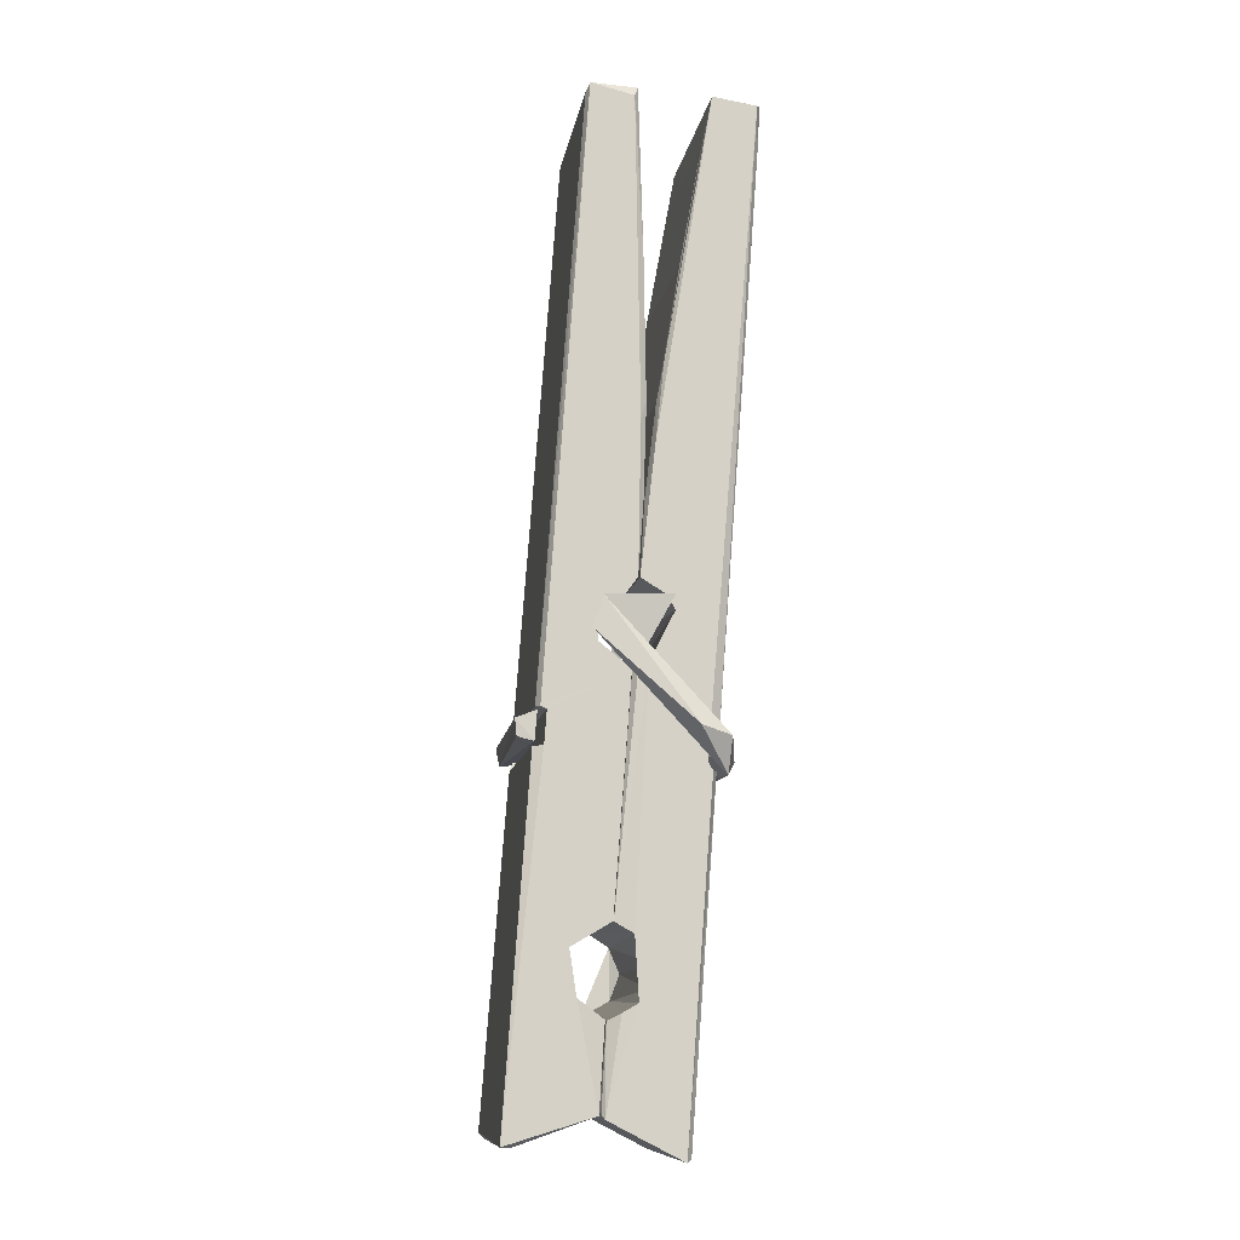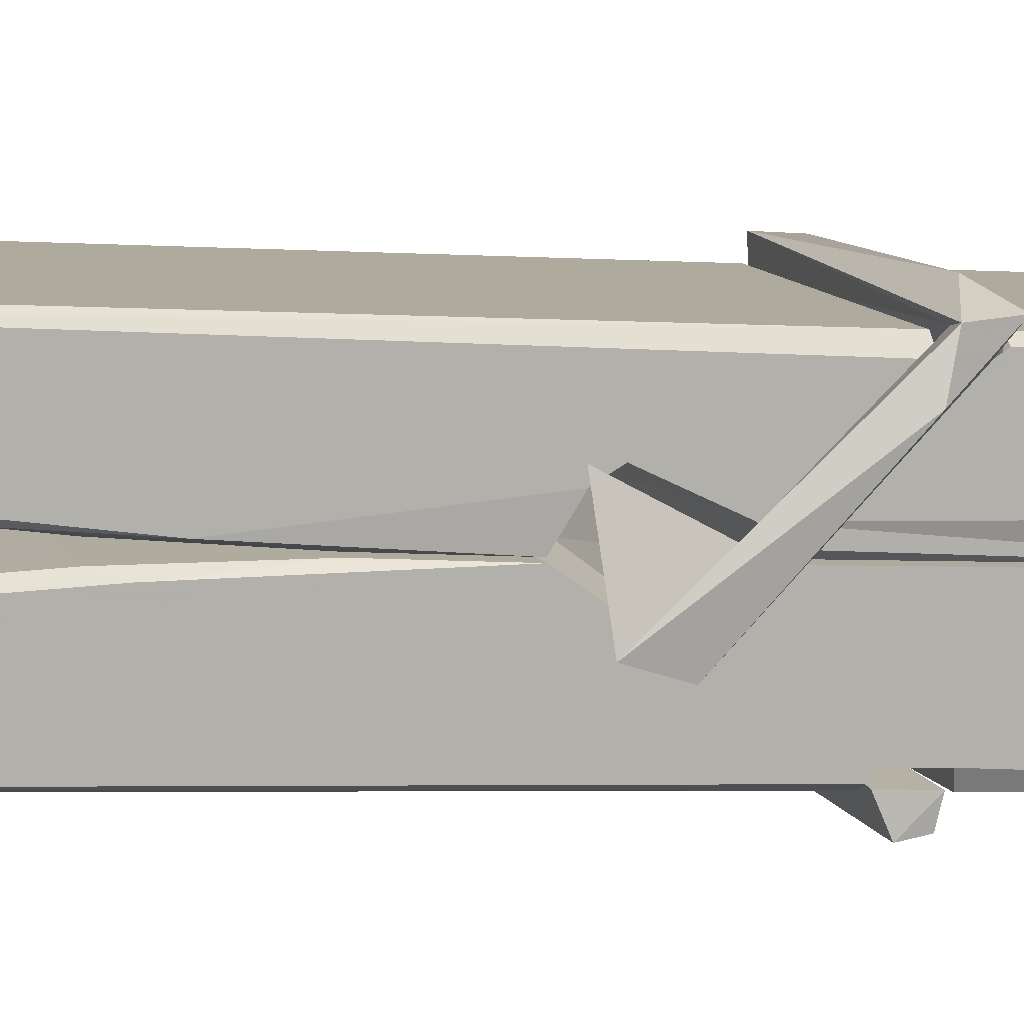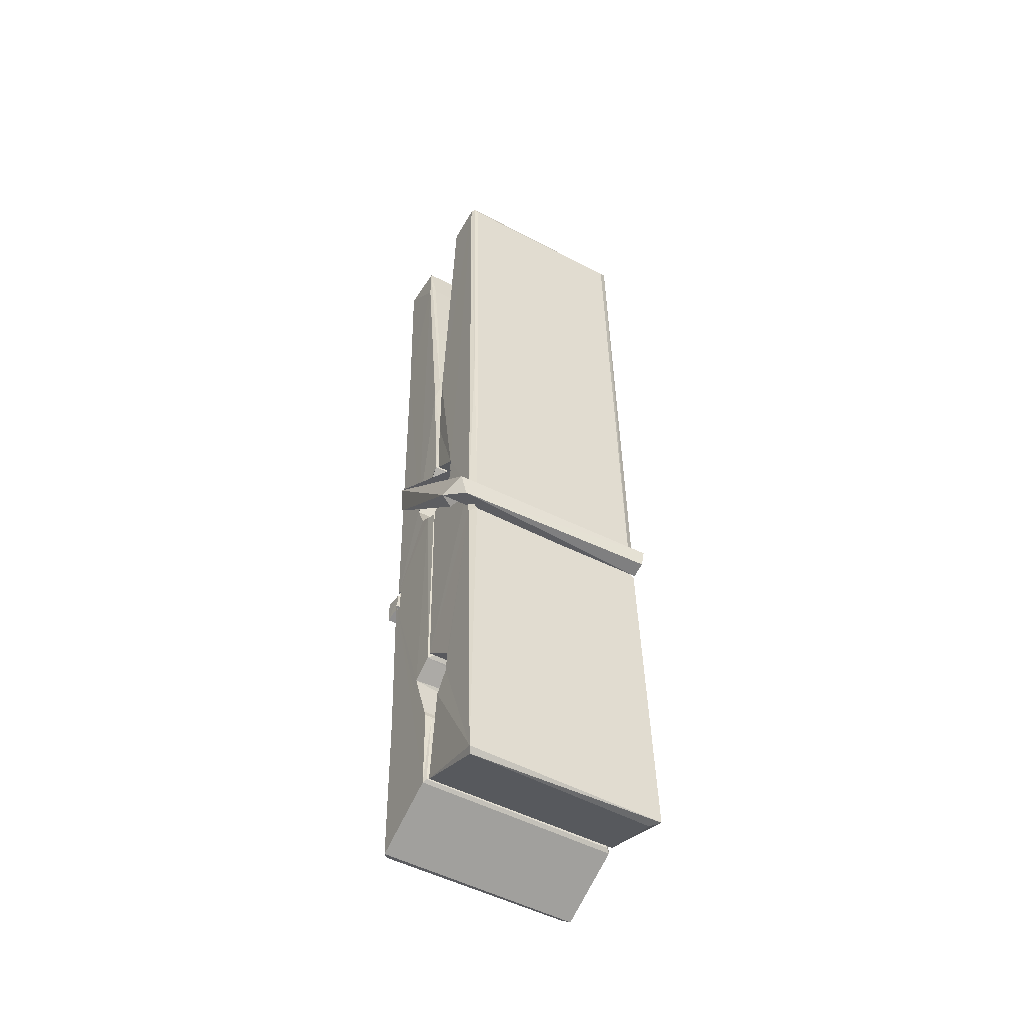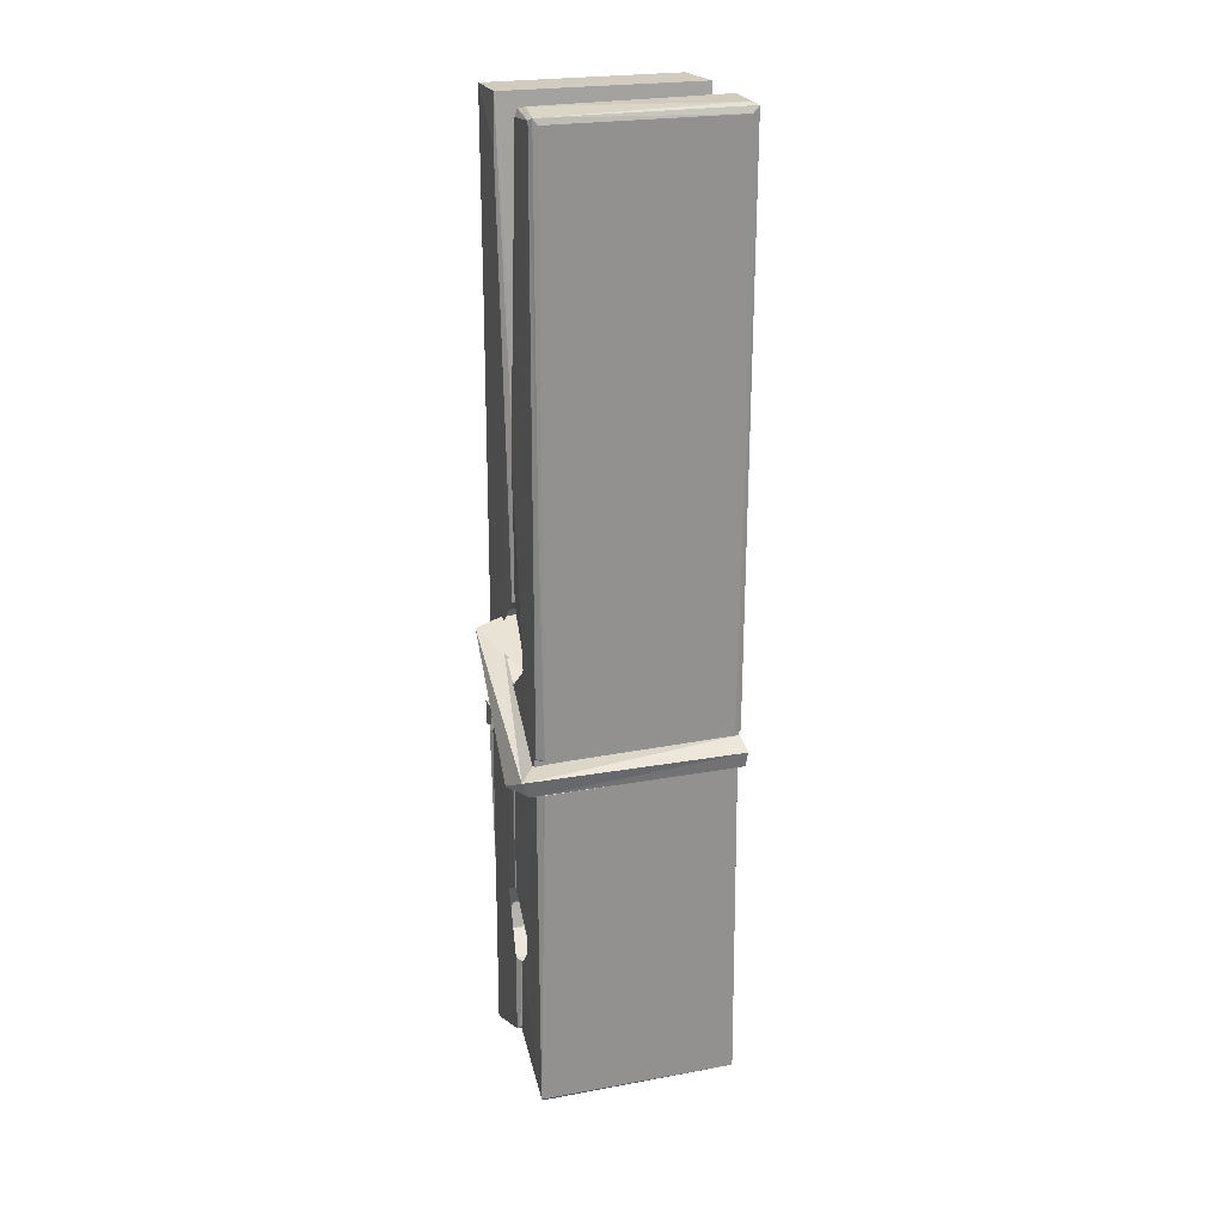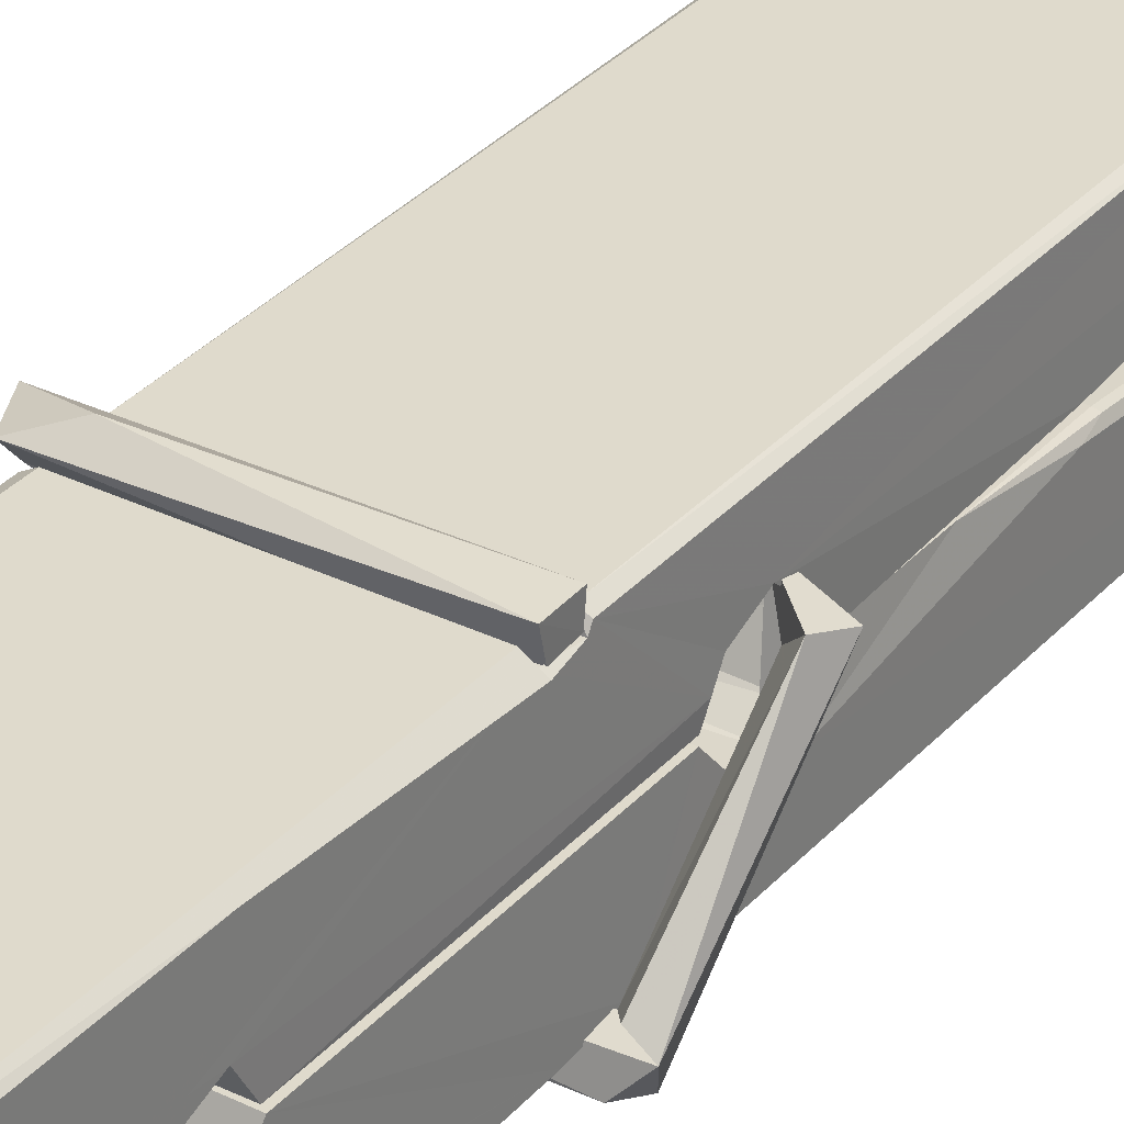
<metadata>
{"format":"obj","ext":"obj","renderer":"f3d","projection":"perspective","resolution":1024,"background":"white","views":[{"elev":-12.0,"azim":-98.4,"up":"+Y"},{"elev":10.4,"azim":-106.4,"up":"+Z"},{"elev":-47.0,"azim":150.3,"up":"+Y"},{"elev":27.6,"azim":162.5,"up":"+Y"},{"elev":29.6,"azim":37.3,"up":"+Z"}]}
</metadata>
<code>
v 1.821 9.847 -9.166
v 1.985 9.881 -9.225
v 1.823 9.879 -9.226
v 1.827 9.883 -9.227
v 1.809 10.43 -9.182
v 1.811 10.5 -9.169
v 1.809 10.6 -9.152
v 1.814 10.39 -9.188
v 1.966 10.6 -9.151
v 1.808 10.6 -9.109
v 1.807 10.37 -9.189
v 1.801 10.64 -9.146
v 1.981 10.02 -9.216
v 1.814 10.12 -9.147
v 1.812 10.2 -9.193
v 1.818 9.949 -9.213
v 1.818 9.956 -9.2
v 1.817 10 -9.204
v 1.983 9.963 -9.198
v 1.977 9.983 -9.191
v 1.823 9.966 -9.193
v 1.976 10.23 -9.174
v 1.972 10.25 -9.178
v 1.811 10.25 -9.181
v 1.811 10.26 -9.2
v 1.974 10.27 -9.201
v 1.819 10.14 -9.141
v 1.961 10.61 -9.153
v 1.964 10.64 -9.147
v 1.968 10.4 -9.189
v 1.976 10.21 -9.184
v 1.976 10.2 -9.204
v 1.977 10.2 -9.195
v 1.976 10.02 -9.219
v 1.983 9.883 -9.228
v 1.979 9.887 -9.228
v 1.982 10.13 -9.152
v 1.821 10.12 -9.143
v 1.962 10.6 -9.11
v 1.964 10.51 -9.171
v 1.812 10.22 -9.173
v 1.82 10.01 -9.218
v 1.827 9.984 -9.19
v 1.983 9.951 -9.221
v 1.816 10.32 -9.196
v 1.97 10.32 -9.197
v 1.811 10.24 -9.174
v 1.801 10.63 -9.11
v 1.808 10.63 -9.107
v 1.966 10.64 -9.108
v 1.97 10.48 -9.122
v 1.978 10.15 -9.146
v 1.979 9.948 -9.224
v 1.986 9.851 -9.168
v 1.982 9.852 -9.163
v 1.826 9.849 -9.162
v 1.82 9.876 -9.224
v 1.972 10.38 -9.187
v 1.982 10 -9.199
v 1.817 10.19 -9.205
v 1.971 10.2 -9.206
v 1.978 10.15 -9.151
v 1.812 10.19 -9.202
v 1.979 10.12 -9.149
v 1.974 10.12 -9.144
v 1.823 9.944 -9.223
v 1.813 10.14 -9.149
v 1.814 10.12 -9.151
v 1.974 10.15 -9.142
v 1.804 10.64 -9.202
v 1.982 9.882 -9.23
v 1.81 10.39 -9.195
v 1.807 10.51 -9.198
v 1.965 10.64 -9.206
v 1.965 10.64 -9.239
v 1.972 10.39 -9.201
v 1.969 10.4 -9.197
v 1.967 10.51 -9.2
v 1.807 10.38 -9.2
v 1.817 10.01 -9.219
v 1.981 10.02 -9.22
v 1.983 9.958 -9.24
v 1.817 9.995 -9.25
v 1.816 10.14 -9.278
v 1.981 10.01 -9.241
v 1.815 10.23 -9.234
v 1.972 10.26 -9.225
v 1.817 10.25 -9.22
v 1.975 10.24 -9.233
v 1.81 10.26 -9.202
v 1.811 10.21 -9.231
v 1.976 10.21 -9.227
v 1.976 10.22 -9.233
v 1.972 10.27 -9.203
v 1.812 10.19 -9.206
v 1.806 10.64 -9.242
v 1.966 10.4 -9.196
v 1.982 9.974 -9.251
v 1.972 10.14 -9.279
v 1.969 10.35 -9.263
v 1.959 10.64 -9.243
v 1.959 10.65 -9.214
v 1.962 10.64 -9.203
v 1.963 10.51 -9.199
v 1.811 10.24 -9.231
v 1.981 9.992 -9.252
v 1.818 9.96 -9.245
v 1.82 9.879 -9.228
v 1.812 10.32 -9.197
v 1.971 10.32 -9.198
v 1.971 10.17 -9.277
v 1.8 10.64 -9.239
v 1.806 10.64 -9.237
v 1.962 10.65 -9.241
v 1.977 10.17 -9.273
v 1.978 10.14 -9.274
v 1.984 9.864 -9.298
v 1.826 9.857 -9.289
v 1.813 10.14 -9.269
v 1.8 10.63 -9.205
v 1.982 9.86 -9.295
v 1.818 10.16 -9.276
v 1.812 10.16 -9.272
v 1.976 10.2 -9.207
v 1.812 10.16 -9.268
v 1.823 9.944 -9.224
v 1.82 9.858 -9.297
v 1.977 10.17 -9.269
v 1.972 10.14 -9.271
v 1.814 10.16 -9.274
v 1.978 10.16 -9.268
v 1.986 10.14 -9.285
v 1.814 10.14 -9.276
v 2 10.15 -9.27
v 1.814 10.14 -9.289
v 1.812 10.16 -9.29
v 1.981 10.12 -9.135
v 1.98 10.13 -9.15
v 1.979 10.23 -9.191
v 1.795 10.14 -9.136
v 1.974 10.23 -9.241
v 1.964 10.24 -9.172
v 1.818 10.2 -9.218
v 1.81 10.25 -9.174
v 1.798 10.24 -9.229
v 1.798 10.22 -9.237
v 1.789 10.15 -9.159
v 1.809 10.2 -9.199
v 1.833 10.13 -9.127
v 1.809 10.12 -9.137
v 1.807 10.13 -9.15
v 1.979 10.14 -9.147
v 1.81 10.14 -9.139
v 1.98 10.14 -9.133
v 1.999 10.24 -9.182
v 1.994 10.22 -9.177
v 1.988 10.15 -9.262
v 1.992 10.16 -9.288
f 49 29 12
f 8 5 6
f 5 7 6
f 7 40 6
f 40 8 6
f 58 30 29
f 58 29 9
f 12 5 11
f 18 15 42
f 15 63 42
f 20 59 19
f 38 14 1
f 18 43 17
f 18 59 43
f 17 43 21
f 22 23 26
f 41 31 15
f 15 32 60
f 7 5 12
f 50 9 29
f 48 10 49
f 28 12 29
f 28 29 40
f 29 30 40
f 23 24 26
f 22 47 23
f 47 24 23
f 41 22 31
f 18 13 59
f 43 59 20
f 19 17 21
f 21 20 19
f 44 16 19
f 16 17 19
f 54 57 2
f 69 52 51
f 39 51 50
f 28 7 12
f 30 8 40
f 40 7 28
f 25 45 26
f 25 26 24
f 47 22 41
f 31 33 15
f 33 32 15
f 34 13 42
f 42 13 18
f 43 20 21
f 36 35 3
f 36 3 4
f 57 3 2
f 3 35 2
f 10 39 50
f 10 50 49
f 25 11 45
f 11 5 8
f 11 8 45
f 45 8 30
f 26 45 46
f 45 30 46
f 58 22 26
f 26 46 58
f 46 30 58
f 51 39 69
f 39 10 69
f 25 24 11
f 47 67 48
f 67 27 48
f 48 27 10
f 51 9 50
f 22 9 51
f 52 22 51
f 64 37 55
f 55 56 54
f 54 56 1
f 4 3 66
f 36 4 66
f 36 66 53
f 35 36 53
f 35 53 2
f 56 55 38
f 66 3 57
f 1 18 17
f 14 18 1
f 15 18 14
f 47 11 24
f 11 47 48
f 12 11 48
f 49 12 48
f 29 49 50
f 9 22 58
f 31 22 52
f 31 52 33
f 64 19 59
f 19 64 44
f 2 44 64
f 2 64 54
f 57 54 1
f 32 61 60
f 33 13 32
f 62 33 52
f 47 41 15
f 15 60 63
f 60 61 42
f 34 42 61
f 32 13 34
f 32 34 61
f 33 59 13
f 64 59 33
f 38 55 65
f 55 37 65
f 14 68 15
f 60 42 63
f 66 16 44
f 66 44 53
f 2 53 44
f 55 54 64
f 38 1 56
f 17 57 1
f 57 17 16
f 66 57 16
f 15 68 67
f 62 37 64
f 68 37 62
f 68 62 67
f 64 33 62
f 52 69 62
f 67 62 69
f 67 69 27
f 47 15 67
f 69 10 27
f 37 38 65
f 38 37 68
f 68 14 38
f 82 117 71
f 75 76 74
f 76 77 78
f 76 78 74
f 78 103 74
f 73 72 79
f 73 79 120
f 83 85 106
f 83 80 85
f 83 106 98
f 83 98 107
f 106 116 98
f 105 86 91
f 87 94 89
f 112 123 122
f 123 90 105
f 90 88 105
f 70 73 120
f 103 78 104
f 78 77 97
f 78 97 104
f 88 94 87
f 89 86 105
f 105 87 89
f 93 86 89
f 117 116 99
f 115 100 111
f 96 111 101
f 111 100 101
f 100 114 101
f 72 73 104
f 73 70 103
f 73 103 104
f 104 97 72
f 90 109 94
f 94 88 90
f 105 88 87
f 92 91 93
f 91 86 93
f 95 91 92
f 92 124 95
f 95 81 80
f 80 81 85
f 98 82 107
f 107 82 126
f 108 71 118
f 127 121 117
f 114 112 96
f 114 96 101
f 102 103 70
f 72 97 110
f 72 110 109
f 110 94 109
f 97 77 110
f 89 94 110
f 89 110 76
f 110 77 76
f 122 111 96
f 96 112 122
f 79 72 109
f 109 90 79
f 127 84 119
f 113 112 114
f 114 102 113
f 75 102 114
f 75 114 100
f 75 100 115
f 121 127 118
f 126 71 108
f 84 127 117
f 99 84 117
f 127 83 107
f 127 119 83
f 95 123 91
f 91 123 105
f 90 123 112
f 90 112 79
f 112 120 79
f 112 70 120
f 70 112 113
f 70 113 102
f 102 75 103
f 103 75 74
f 76 75 89
f 75 115 89
f 115 93 89
f 81 128 116
f 106 85 81
f 106 81 116
f 98 116 117
f 98 117 82
f 121 71 117
f 71 121 118
f 127 108 118
f 92 93 124
f 93 115 124
f 123 95 125
f 81 95 124
f 128 81 124
f 124 115 128
f 128 115 111
f 111 122 125
f 111 125 128
f 122 123 125
f 80 83 119
f 71 126 82
f 127 107 108
f 107 126 108
f 119 129 128
f 128 125 119
f 80 125 95
f 125 80 119
f 99 116 128
f 99 128 129
f 99 129 119
f 119 84 99
f 131 158 130
f 132 136 158
f 132 134 133
f 130 136 133
f 132 133 135
f 136 132 135
f 130 158 136
f 149 137 154
f 154 152 153
f 155 134 158
f 158 131 139
f 151 148 153
f 147 146 151
f 155 142 156
f 156 142 139
f 155 139 142
f 142 155 141
f 141 155 142
f 145 144 143
f 145 143 144
f 148 145 144
f 144 145 148
f 146 145 148
f 147 145 146
f 146 148 151
f 147 140 145
f 156 139 131
f 134 155 156
f 155 158 139
f 145 140 148
f 147 150 140
f 150 147 151
f 150 149 140
f 140 153 148
f 153 140 154
f 154 140 149
f 151 138 150
f 153 152 151
f 138 152 137
f 137 152 154
f 150 137 149
f 137 150 138
f 138 151 152
f 157 134 156
f 157 156 131
f 157 131 134
f 132 158 134
f 134 131 133
f 131 130 133
f 133 136 135
f 49 29 12
f 8 5 6
f 5 7 6
f 7 40 6
f 40 8 6
f 58 30 29
f 58 29 9
f 12 5 11
f 18 15 42
f 15 63 42
f 20 59 19
f 38 14 1
f 18 43 17
f 18 59 43
f 17 43 21
f 22 23 26
f 41 31 15
f 15 32 60
f 7 5 12
f 50 9 29
f 48 10 49
f 28 12 29
f 28 29 40
f 29 30 40
f 23 24 26
f 22 47 23
f 47 24 23
f 41 22 31
f 18 13 59
f 43 59 20
f 19 17 21
f 21 20 19
f 44 16 19
f 16 17 19
f 54 57 2
f 69 52 51
f 39 51 50
f 28 7 12
f 30 8 40
f 40 7 28
f 25 45 26
f 25 26 24
f 47 22 41
f 31 33 15
f 33 32 15
f 34 13 42
f 42 13 18
f 43 20 21
f 36 35 3
f 36 3 4
f 57 3 2
f 3 35 2
f 10 39 50
f 10 50 49
f 25 11 45
f 11 5 8
f 11 8 45
f 45 8 30
f 26 45 46
f 45 30 46
f 58 22 26
f 26 46 58
f 46 30 58
f 51 39 69
f 39 10 69
f 25 24 11
f 47 67 48
f 67 27 48
f 48 27 10
f 51 9 50
f 22 9 51
f 52 22 51
f 64 37 55
f 55 56 54
f 54 56 1
f 4 3 66
f 36 4 66
f 36 66 53
f 35 36 53
f 35 53 2
f 56 55 38
f 66 3 57
f 1 18 17
f 14 18 1
f 15 18 14
f 47 11 24
f 11 47 48
f 12 11 48
f 49 12 48
f 29 49 50
f 9 22 58
f 31 22 52
f 31 52 33
f 64 19 59
f 19 64 44
f 2 44 64
f 2 64 54
f 57 54 1
f 32 61 60
f 33 13 32
f 62 33 52
f 47 41 15
f 15 60 63
f 60 61 42
f 34 42 61
f 32 13 34
f 32 34 61
f 33 59 13
f 64 59 33
f 38 55 65
f 55 37 65
f 14 68 15
f 60 42 63
f 66 16 44
f 66 44 53
f 2 53 44
f 55 54 64
f 38 1 56
f 17 57 1
f 57 17 16
f 66 57 16
f 15 68 67
f 62 37 64
f 68 37 62
f 68 62 67
f 64 33 62
f 52 69 62
f 67 62 69
f 67 69 27
f 47 15 67
f 69 10 27
f 37 38 65
f 38 37 68
f 68 14 38
f 82 117 71
f 75 76 74
f 76 77 78
f 76 78 74
f 78 103 74
f 73 72 79
f 73 79 120
f 83 85 106
f 83 80 85
f 83 106 98
f 83 98 107
f 106 116 98
f 105 86 91
f 87 94 89
f 112 123 122
f 123 90 105
f 90 88 105
f 70 73 120
f 103 78 104
f 78 77 97
f 78 97 104
f 88 94 87
f 89 86 105
f 105 87 89
f 93 86 89
f 117 116 99
f 115 100 111
f 96 111 101
f 111 100 101
f 100 114 101
f 72 73 104
f 73 70 103
f 73 103 104
f 104 97 72
f 90 109 94
f 94 88 90
f 105 88 87
f 92 91 93
f 91 86 93
f 95 91 92
f 92 124 95
f 95 81 80
f 80 81 85
f 98 82 107
f 107 82 126
f 108 71 118
f 127 121 117
f 114 112 96
f 114 96 101
f 102 103 70
f 72 97 110
f 72 110 109
f 110 94 109
f 97 77 110
f 89 94 110
f 89 110 76
f 110 77 76
f 122 111 96
f 96 112 122
f 79 72 109
f 109 90 79
f 127 84 119
f 113 112 114
f 114 102 113
f 75 102 114
f 75 114 100
f 75 100 115
f 121 127 118
f 126 71 108
f 84 127 117
f 99 84 117
f 127 83 107
f 127 119 83
f 95 123 91
f 91 123 105
f 90 123 112
f 90 112 79
f 112 120 79
f 112 70 120
f 70 112 113
f 70 113 102
f 102 75 103
f 103 75 74
f 76 75 89
f 75 115 89
f 115 93 89
f 81 128 116
f 106 85 81
f 106 81 116
f 98 116 117
f 98 117 82
f 121 71 117
f 71 121 118
f 127 108 118
f 92 93 124
f 93 115 124
f 123 95 125
f 81 95 124
f 128 81 124
f 124 115 128
f 128 115 111
f 111 122 125
f 111 125 128
f 122 123 125
f 80 83 119
f 71 126 82
f 127 107 108
f 107 126 108
f 119 129 128
f 128 125 119
f 80 125 95
f 125 80 119
f 99 116 128
f 99 128 129
f 99 129 119
f 119 84 99
f 131 158 130
f 132 136 158
f 132 134 133
f 130 136 133
f 132 133 135
f 136 132 135
f 130 158 136
f 149 137 154
f 154 152 153
f 155 134 158
f 158 131 139
f 151 148 153
f 147 146 151
f 155 142 156
f 156 142 139
f 155 139 142
f 142 155 141
f 141 155 142
f 145 144 143
f 145 143 144
f 148 145 144
f 144 145 148
f 146 145 148
f 147 145 146
f 146 148 151
f 147 140 145
f 156 139 131
f 134 155 156
f 155 158 139
f 145 140 148
f 147 150 140
f 150 147 151
f 150 149 140
f 140 153 148
f 153 140 154
f 154 140 149
f 151 138 150
f 153 152 151
f 138 152 137
f 137 152 154
f 150 137 149
f 137 150 138
f 138 151 152
f 157 134 156
f 157 156 131
f 157 131 134
f 132 158 134
f 134 131 133
f 131 130 133
f 133 136 135

</code>
